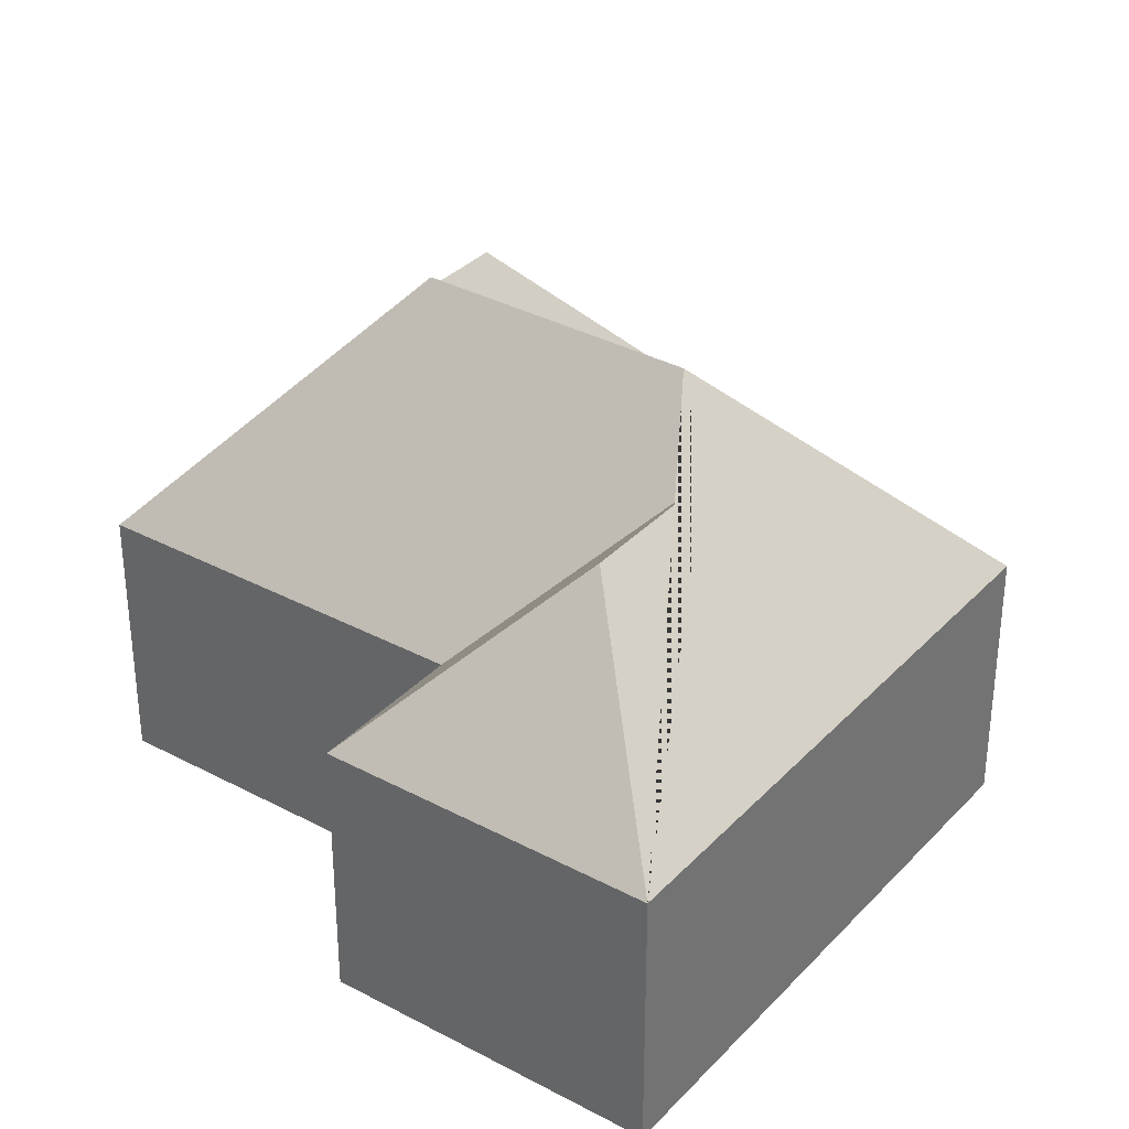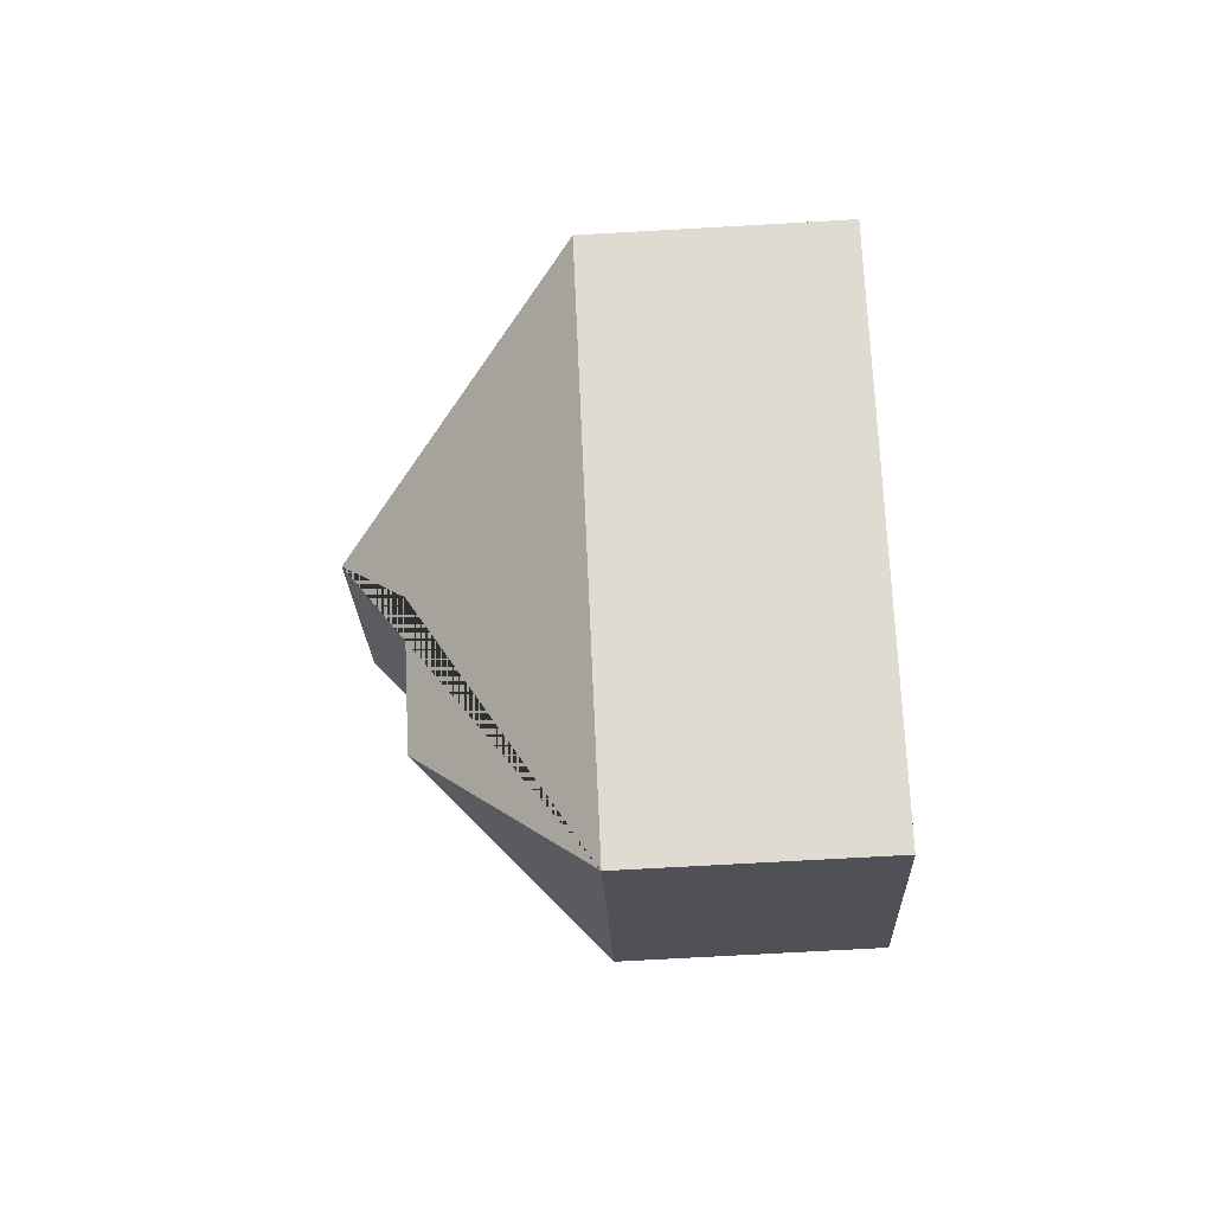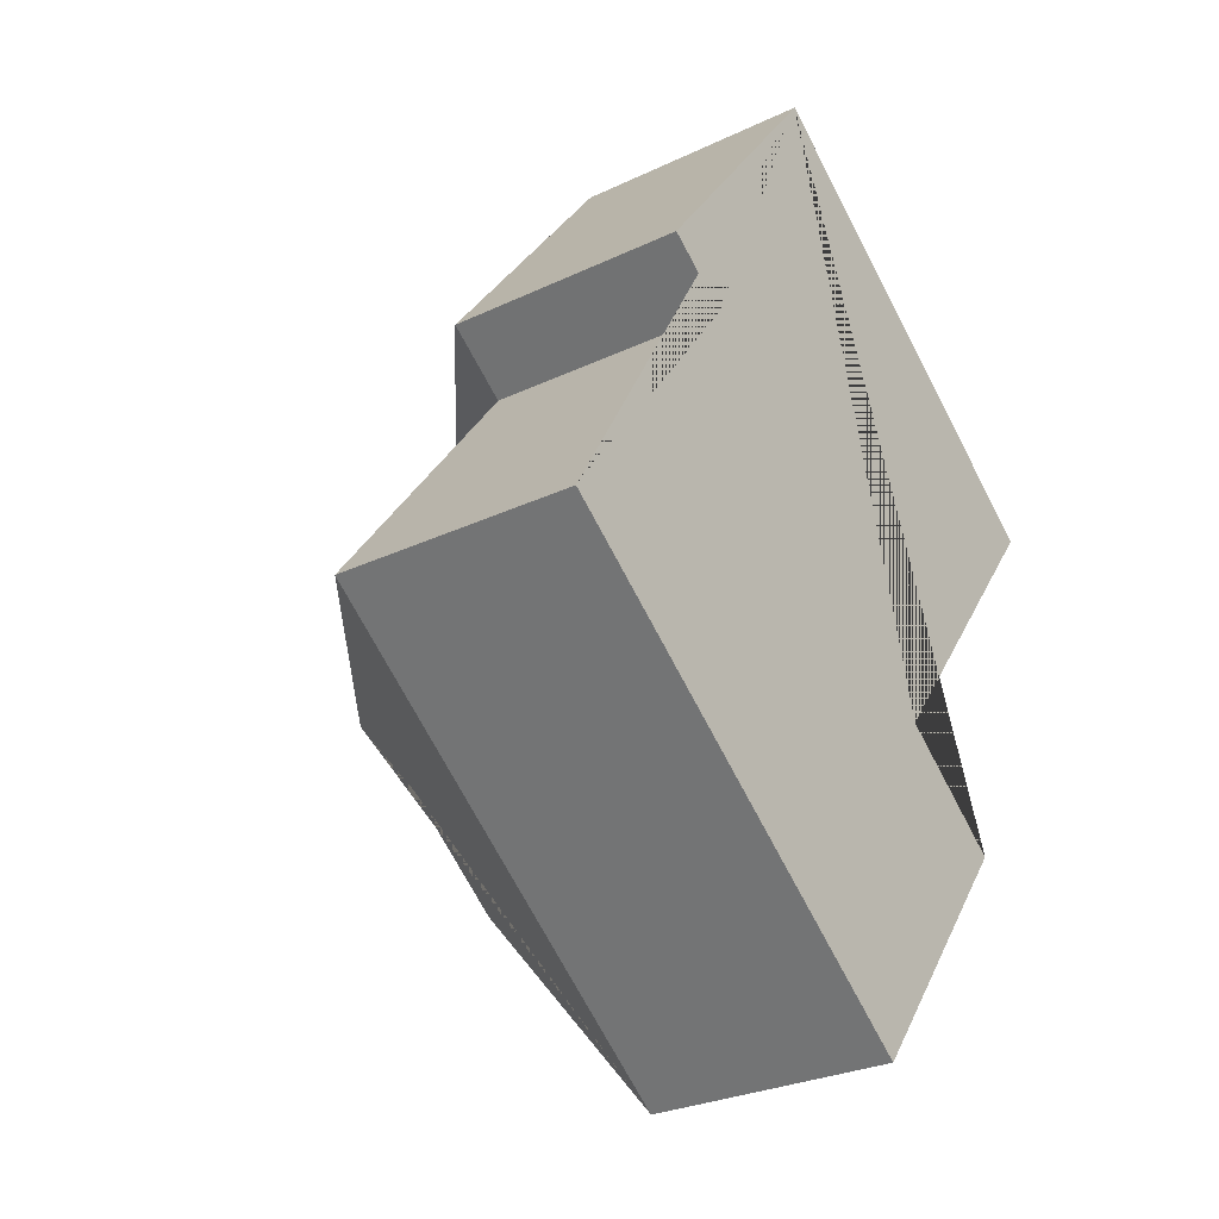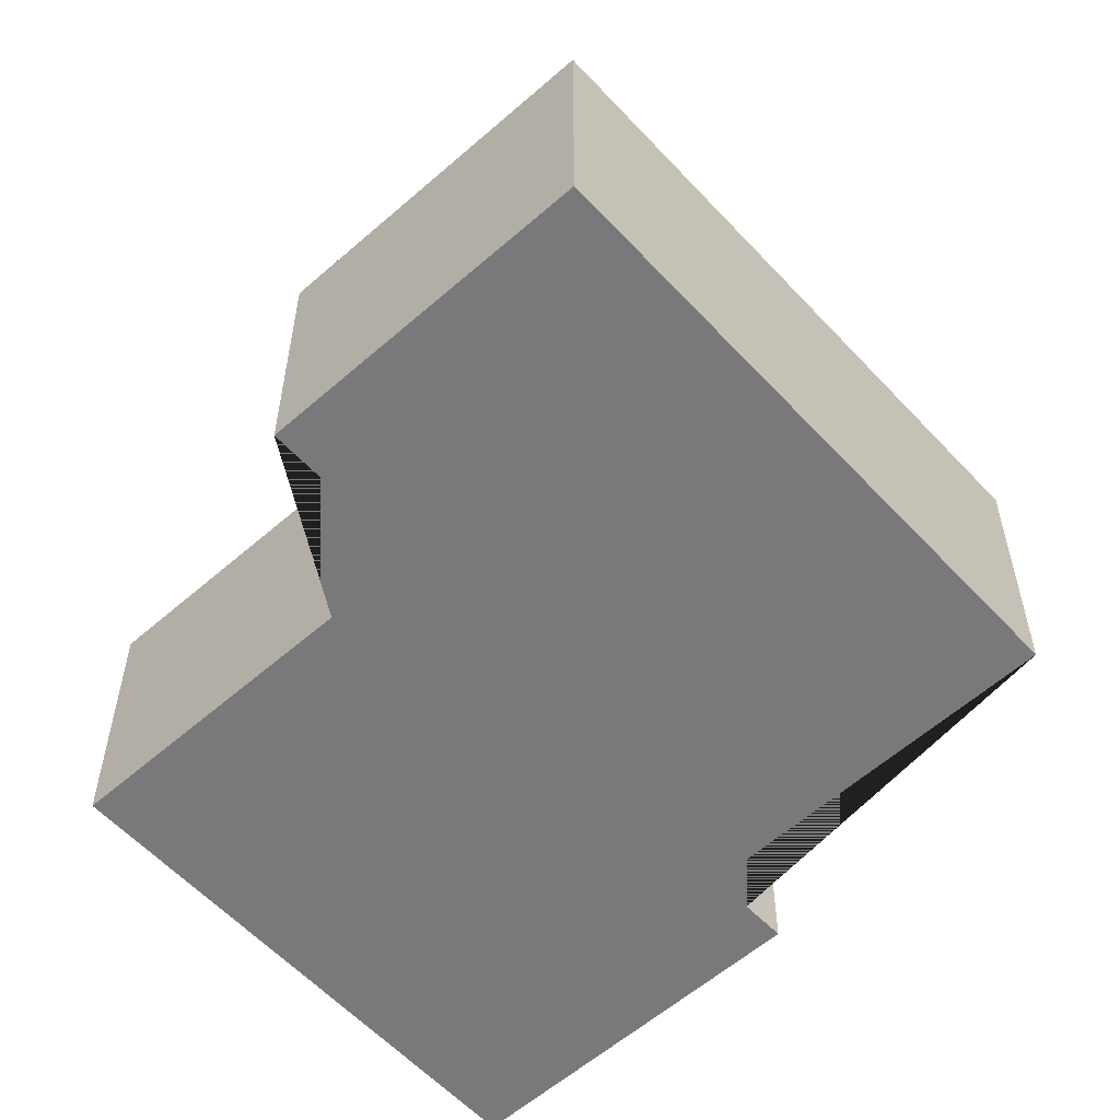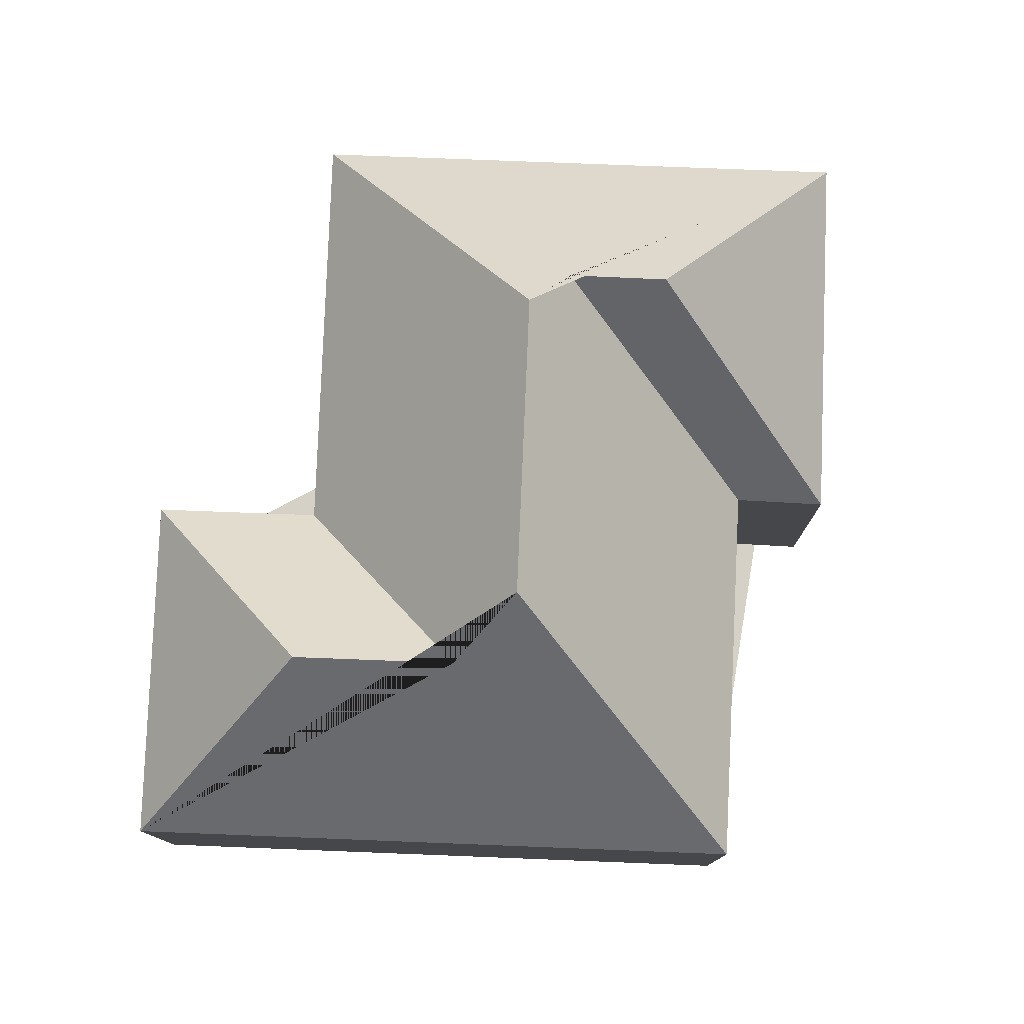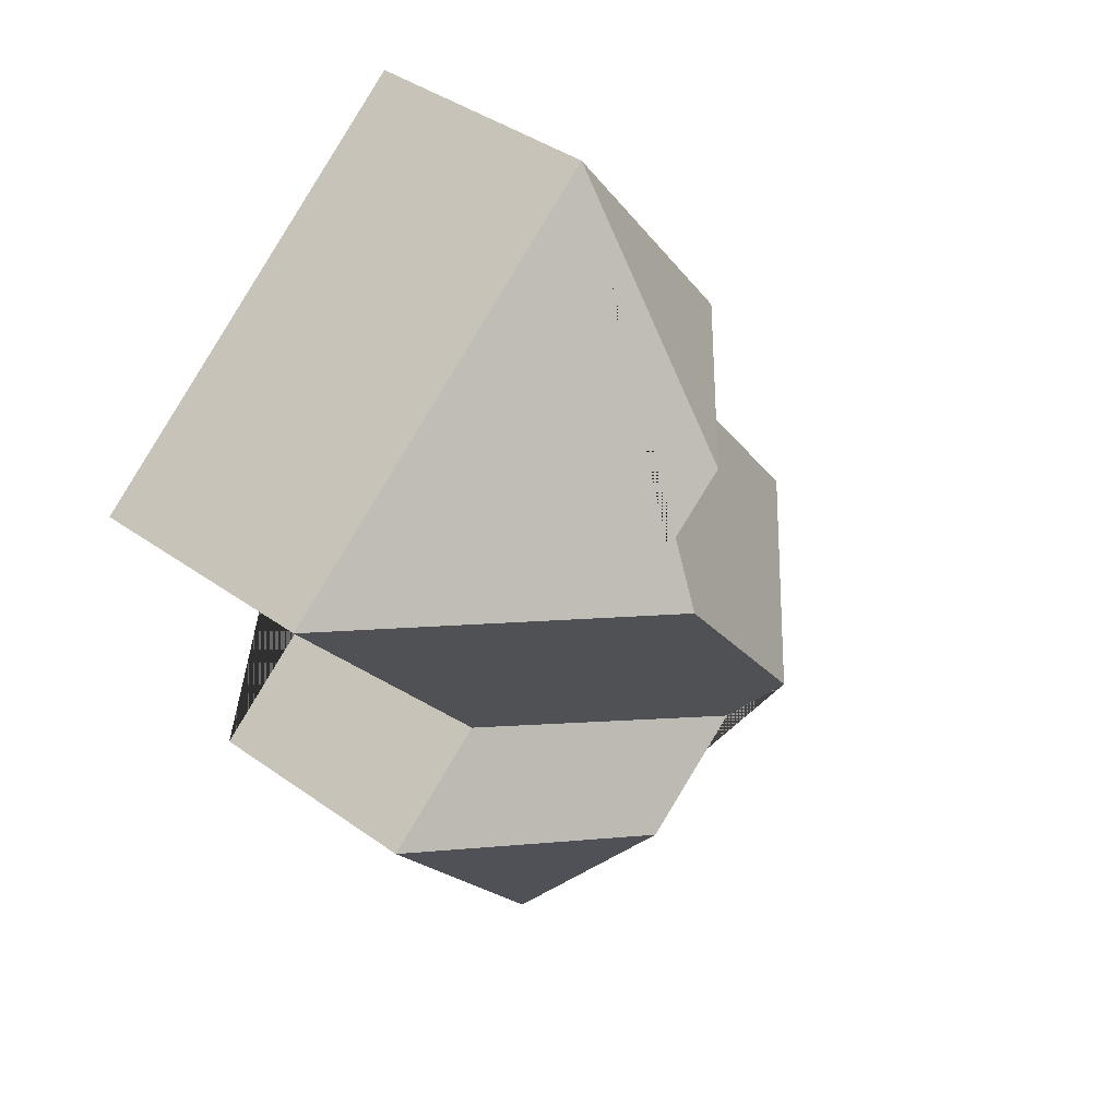
<metadata>
{"format":"obj","ext":"obj","renderer":"f3d","projection":"perspective","resolution":1024,"background":"white","views":[{"elev":33.8,"azim":163.5,"up":"+Y"},{"elev":-73.1,"azim":-86.8,"up":"+Z"},{"elev":-28.0,"azim":-54.1,"up":"+Z"},{"elev":-57.9,"azim":169.8,"up":"+Y"},{"elev":79.5,"azim":-140.2,"up":"+Y"},{"elev":41.4,"azim":130.7,"up":"+Z"}]}
</metadata>
<code>
o BK39_500_017026_0007
v 118.7 75 -14.3
v 55.39 75 -96.6
v 75.3 75 -111.4
v 11.79 75 -195.6
v 127.4 133.3 -87.18
v 148.8 133 -103.4
v 151.1 145 -118.8
v 101.7 144.5 -183.5
v 104.4 125.5 -207.8
v 239 75 -106.9
v 139.6 125.4 -234.9
v 170 75 -196.3
v 206.3 75 -224.3
v 147.9 75 -300.2
v 118.7 0 -14.3
v 55.39 0 -96.6
v 75.3 0 -111.4
v 11.79 0 -195.6
v 147.9 0 -300.2
v 206.3 0 -224.3
v 170 0 -196.3
v 239 0 -106.9
f 2 5 1
f 1 5 6 7 10
f 10 7 8 9 12
f 12 9 11 13
f 13 11 14
f 14 11 9 8 4
f 4 8 7 6 3
f 3 6 5 2
f 15 16 17 18 19 20 21 22
f 1 15 16 2
f 2 16 17 3
f 3 17 18 4
f 4 18 19 14
f 14 19 20 13
f 13 20 21 12
f 12 21 22 10
f 10 22 15 1

</code>
